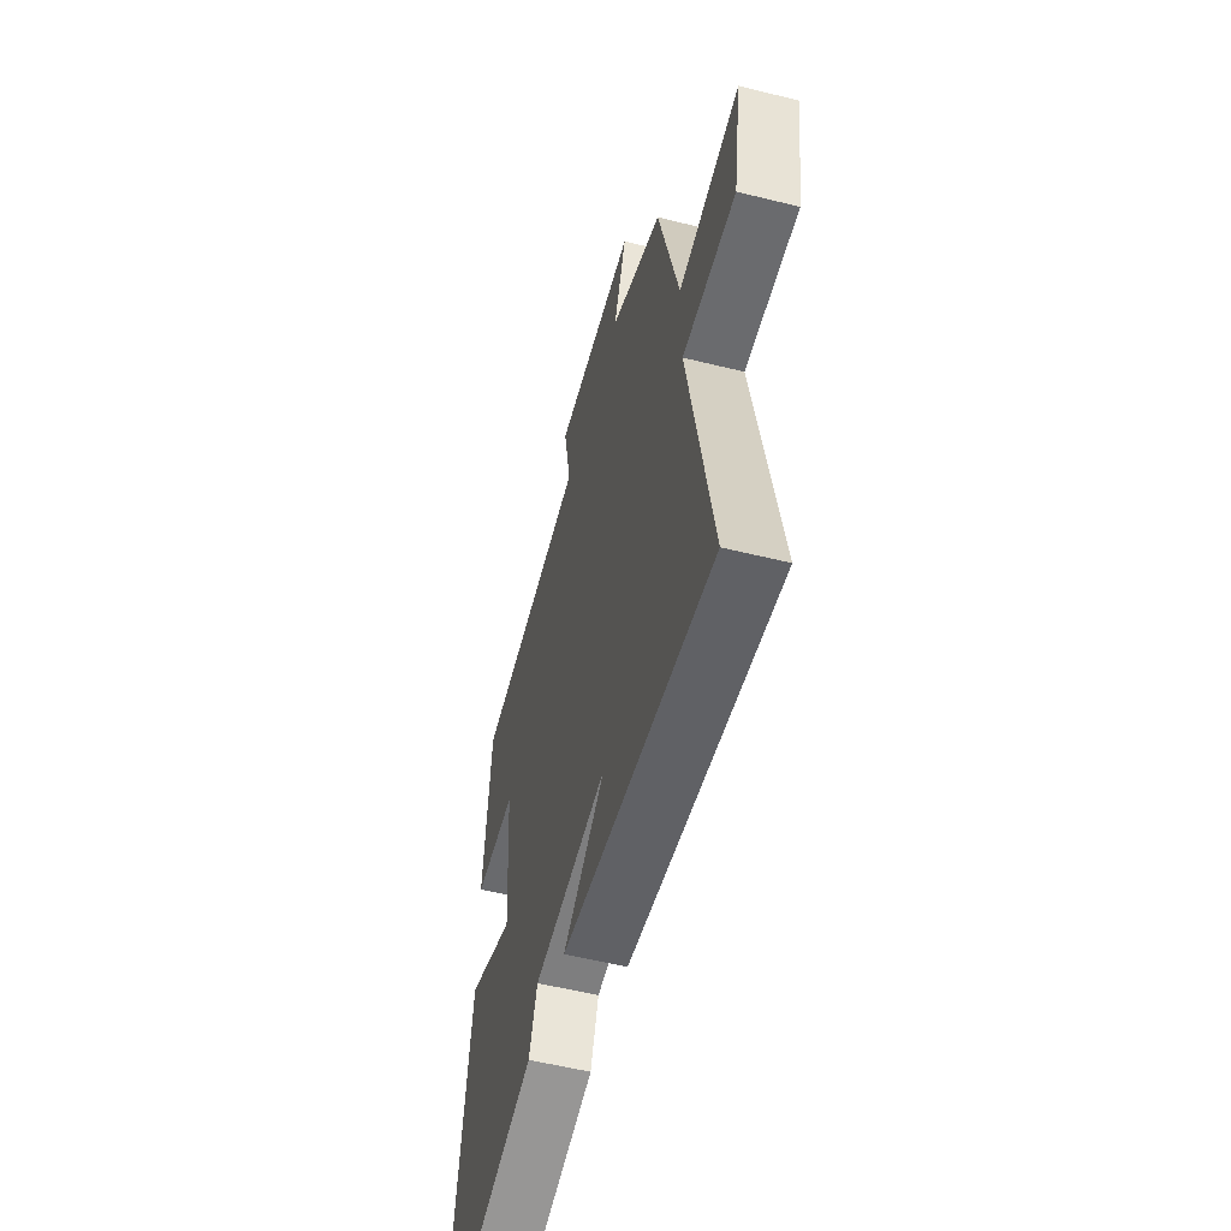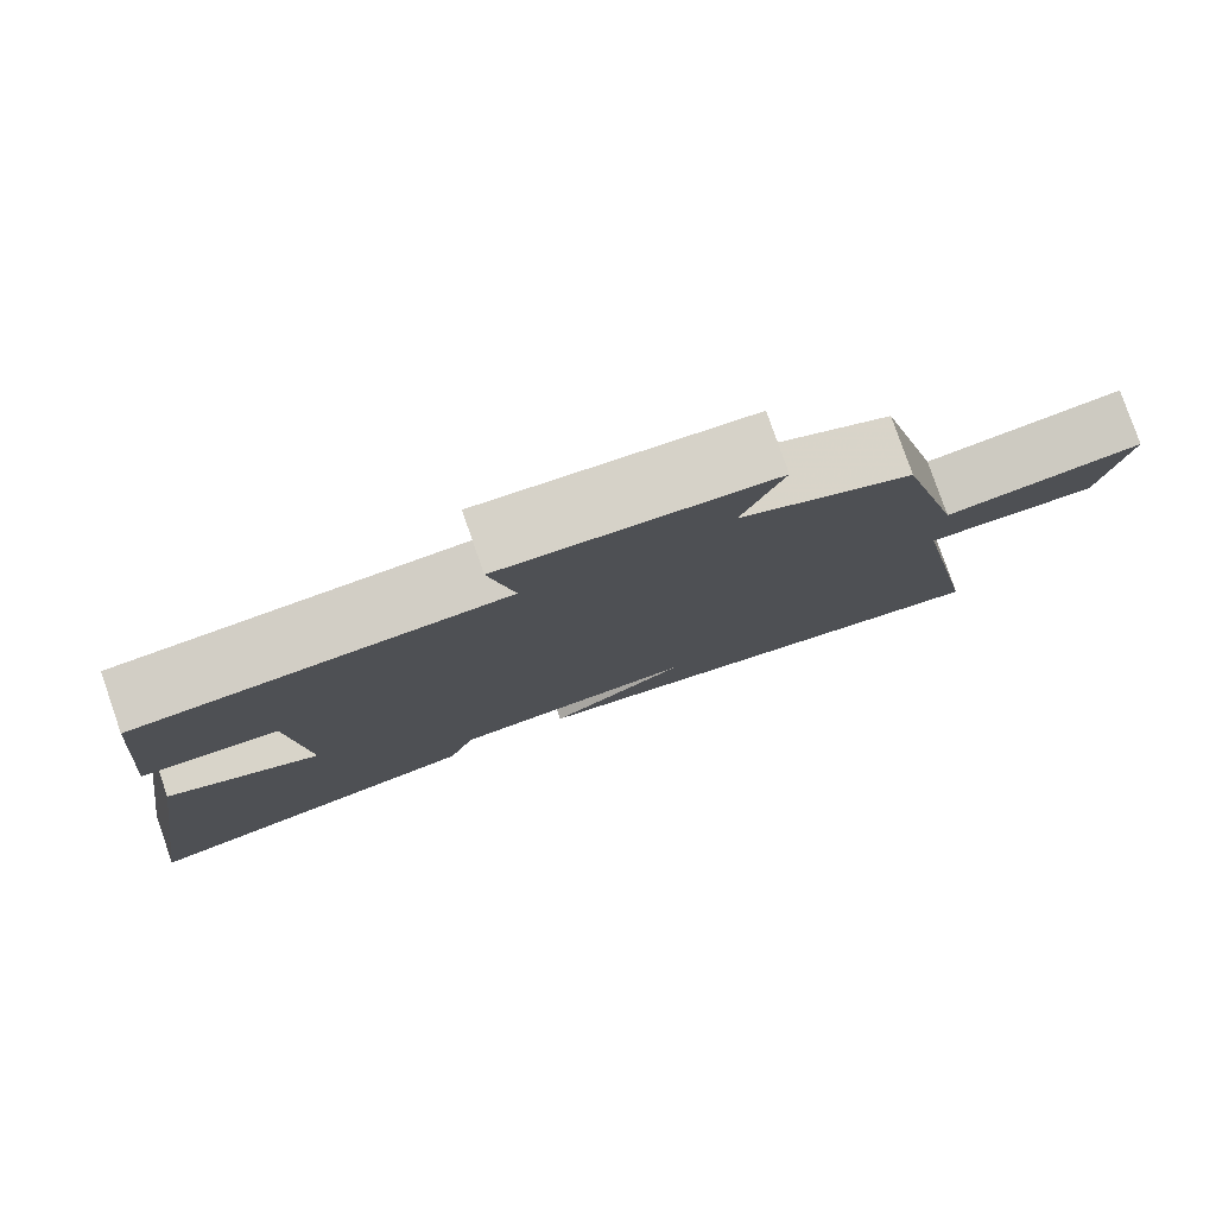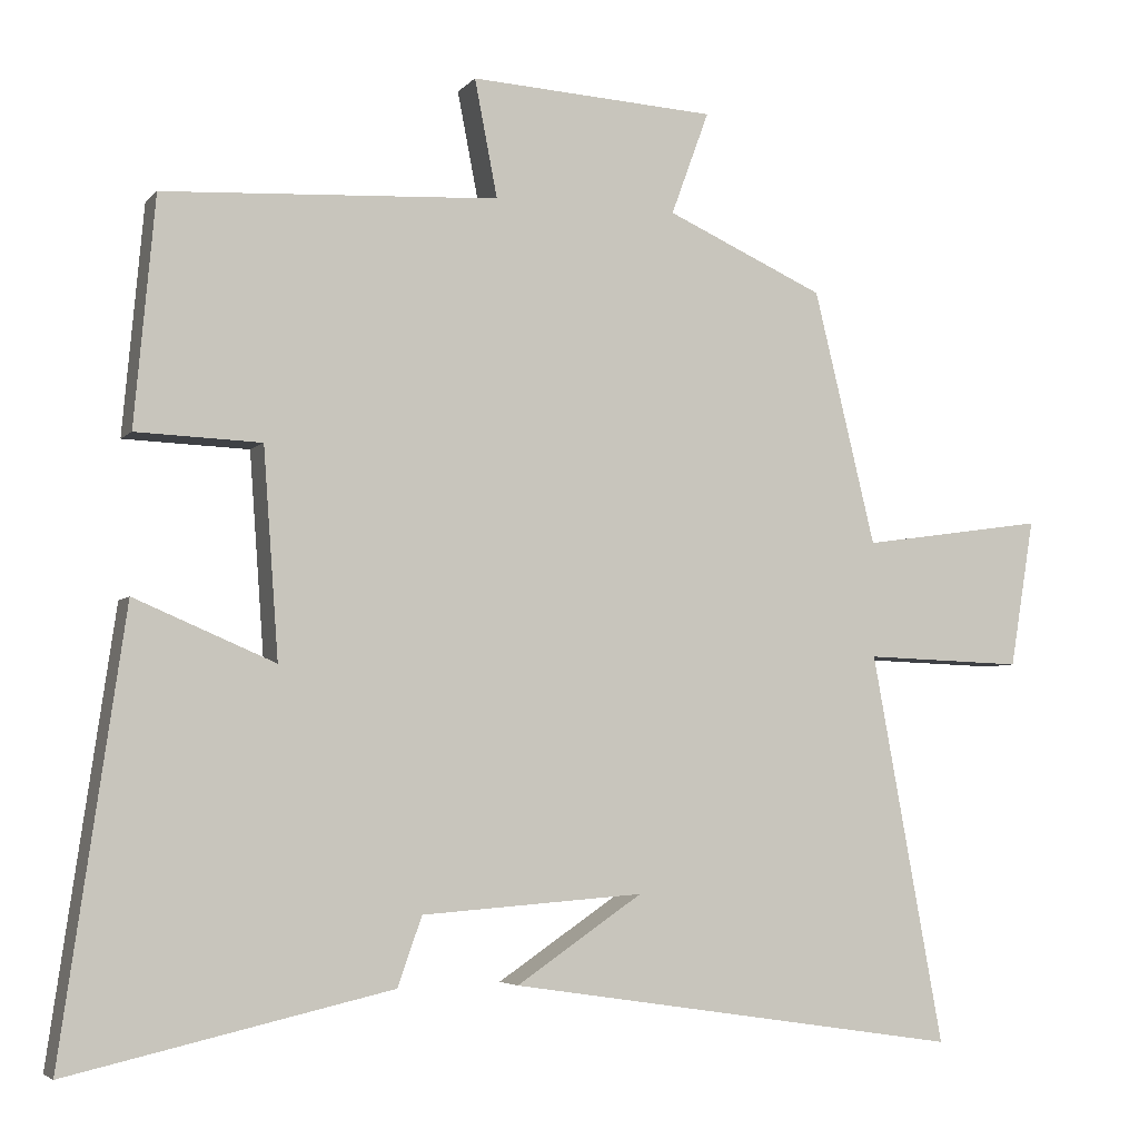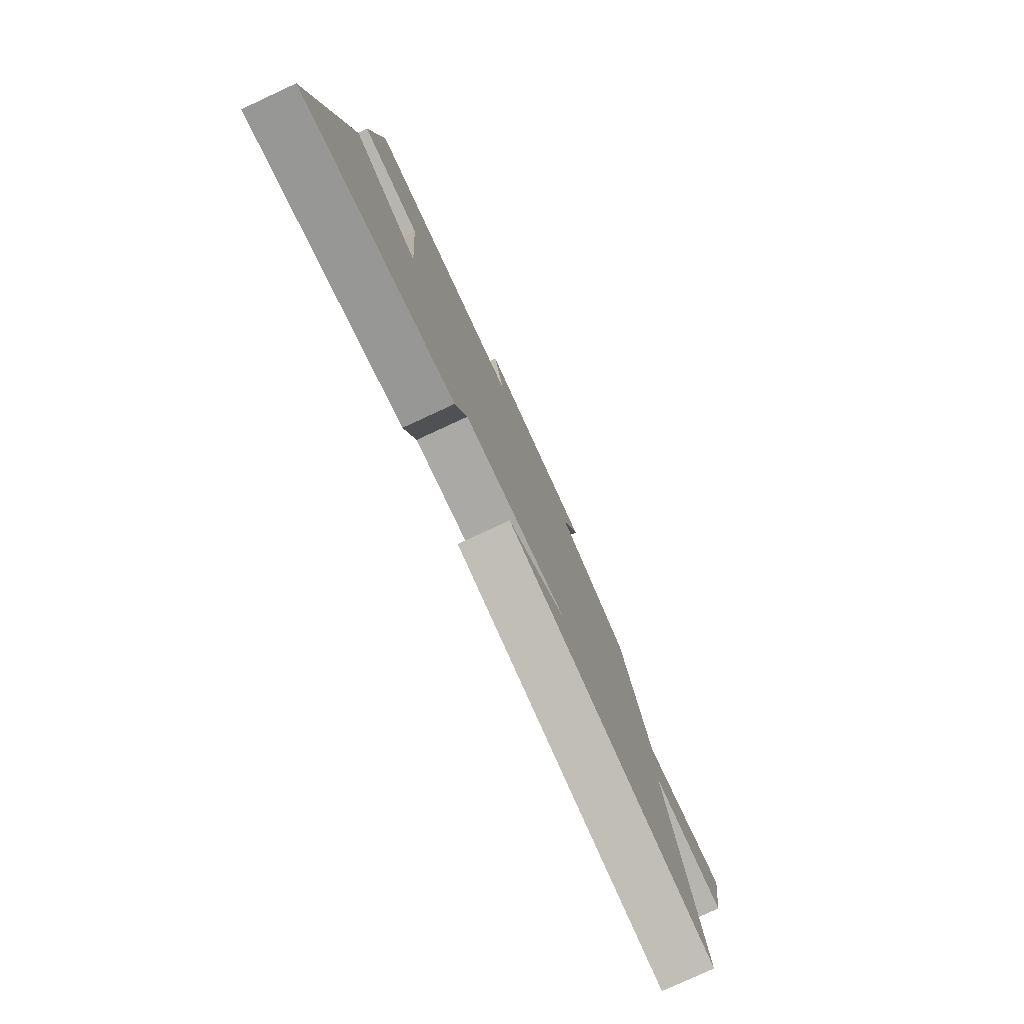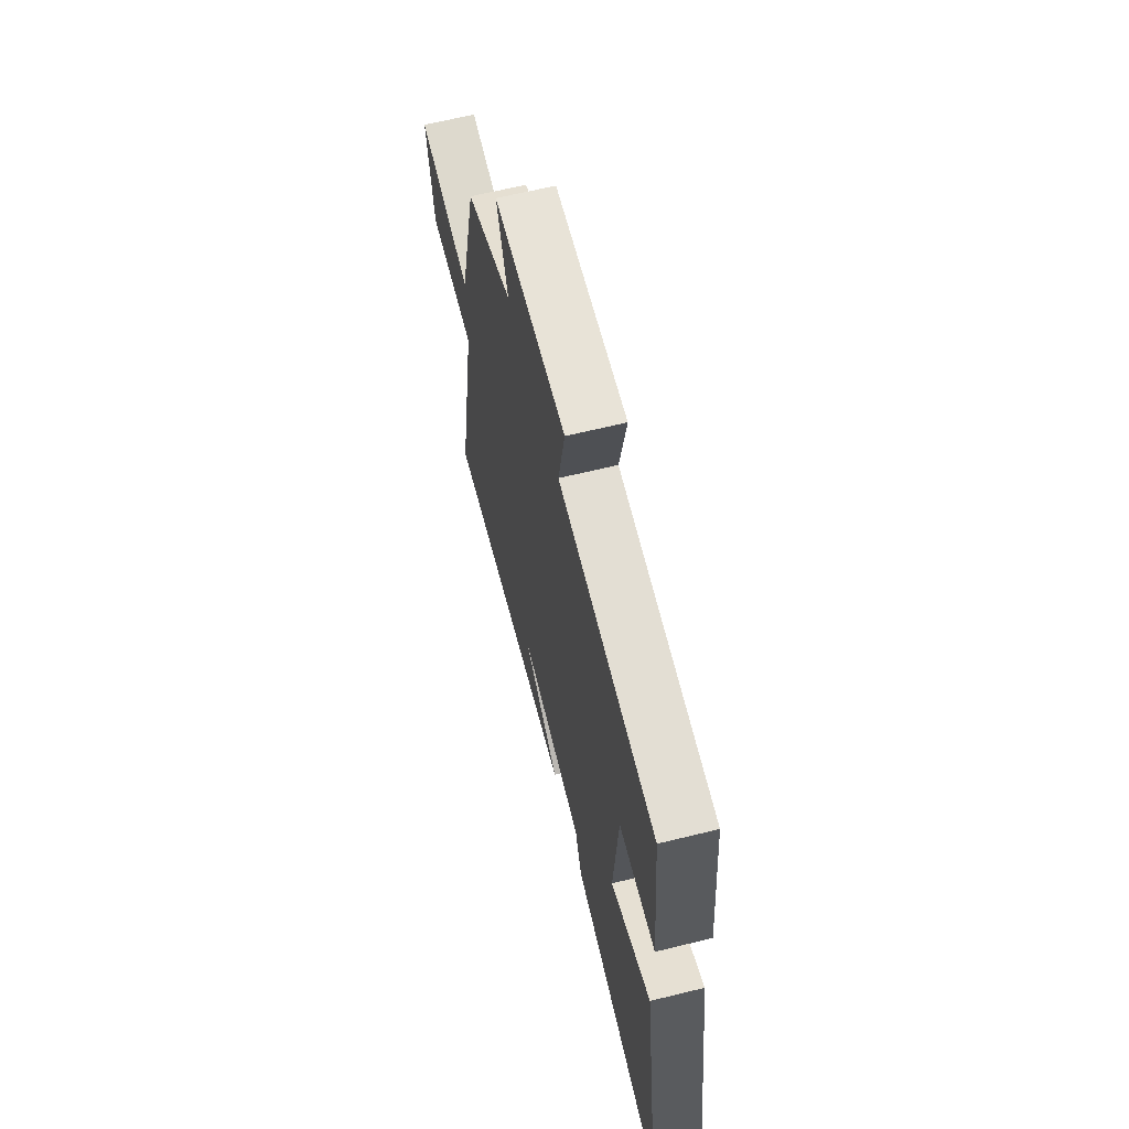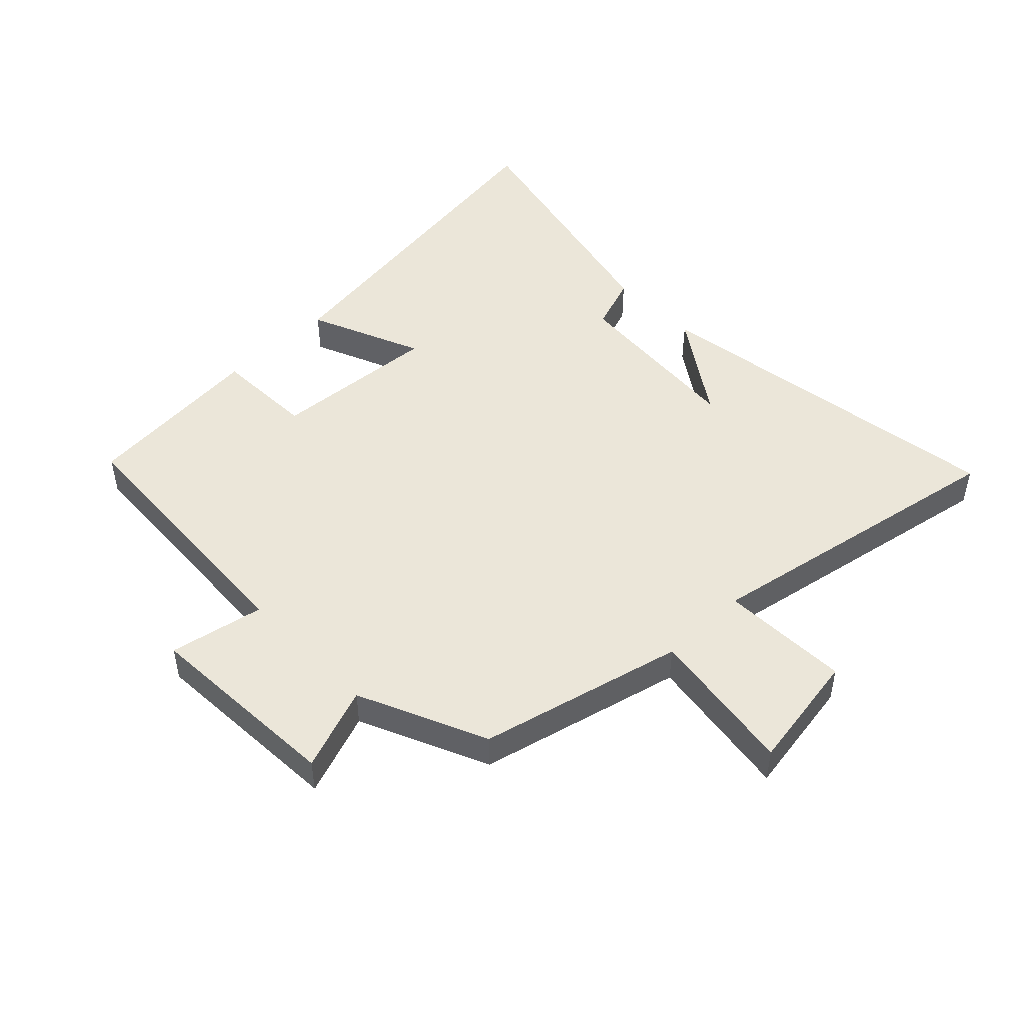
<metadata>
{"format":"obj","ext":"obj","renderer":"f3d","projection":"perspective","resolution":1024,"background":"white","views":[{"elev":-55.2,"azim":75.3,"up":"+Z"},{"elev":79.7,"azim":-19.2,"up":"+Z"},{"elev":-4.7,"azim":-20.6,"up":"+Z"},{"elev":-79.3,"azim":-65.2,"up":"+Z"},{"elev":64.4,"azim":-103.9,"up":"+Z"},{"elev":48.3,"azim":46.0,"up":"+Y"}]}
</metadata>
<code>
v -0.473 0.07 0.475
v -0.033 0.07 0.5
v -0.063 0.07 0.654
v 0.261 0.07 0.636
v 0.211 0.07 0.5
v 0.419 0.07 0.407
v 0.5 0.07 0.074
v 0.742 0.07 0.109
v 0.71 0.07 -0.085
v 0.5 0.07 -0.078
v 0.594 0.07 -0.589
v -0.003 0.07 -0.5
v 0.163 0.07 -0.388
v -0.129 0.07 -0.41
v -0.161 0.07 -0.5
v -0.583 0.07 -0.596
v -0.5 0.07 -0.023
v -0.316 0.07 -0.101
v -0.336 0.07 0.171
v -0.5 0.07 0.177
v -0.473 0 0.475
v -0.033 0 0.5
v -0.063 0 0.654
v 0.261 0 0.636
v 0.211 0 0.5
v 0.419 0 0.407
v 0.5 0 0.074
v 0.742 0 0.109
v 0.71 0 -0.085
v 0.5 0 -0.078
v 0.594 0 -0.589
v -0.003 0 -0.5
v 0.163 0 -0.388
v -0.129 0 -0.41
v -0.161 0 -0.5
v -0.583 0 -0.596
v -0.5 0 -0.023
v -0.316 0 -0.101
v -0.336 0 0.171
v -0.5 0 0.177
f 19 20 1 2
f 18 19 2
f 16 17 18
f 15 16 18
f 14 15 18
f 13 14 18 2
f 11 12 13
f 13 2 3
f 11 13 3
f 10 11 3
f 7 8 9 10
f 5 6 7 10
f 5 10 3
f 3 4 5
f 22 21 40 39
f 22 39 38
f 38 37 36
f 38 36 35
f 38 35 34
f 22 38 34 33
f 33 32 31
f 23 22 33
f 23 33 31
f 23 31 30
f 30 29 28 27
f 30 27 26 25
f 23 30 25
f 25 24 23
f 1 21 22 2
f 2 22 23 3
f 3 23 24 4
f 4 24 25 5
f 5 25 26 6
f 6 26 27 7
f 7 27 28 8
f 8 28 29 9
f 9 29 30 10
f 10 30 31 11
f 11 31 32 12
f 12 32 33 13
f 13 33 34 14
f 14 34 35 15
f 15 35 36 16
f 16 36 37 17
f 17 37 38 18
f 18 38 39 19
f 19 39 40 20
f 20 40 21 1

</code>
